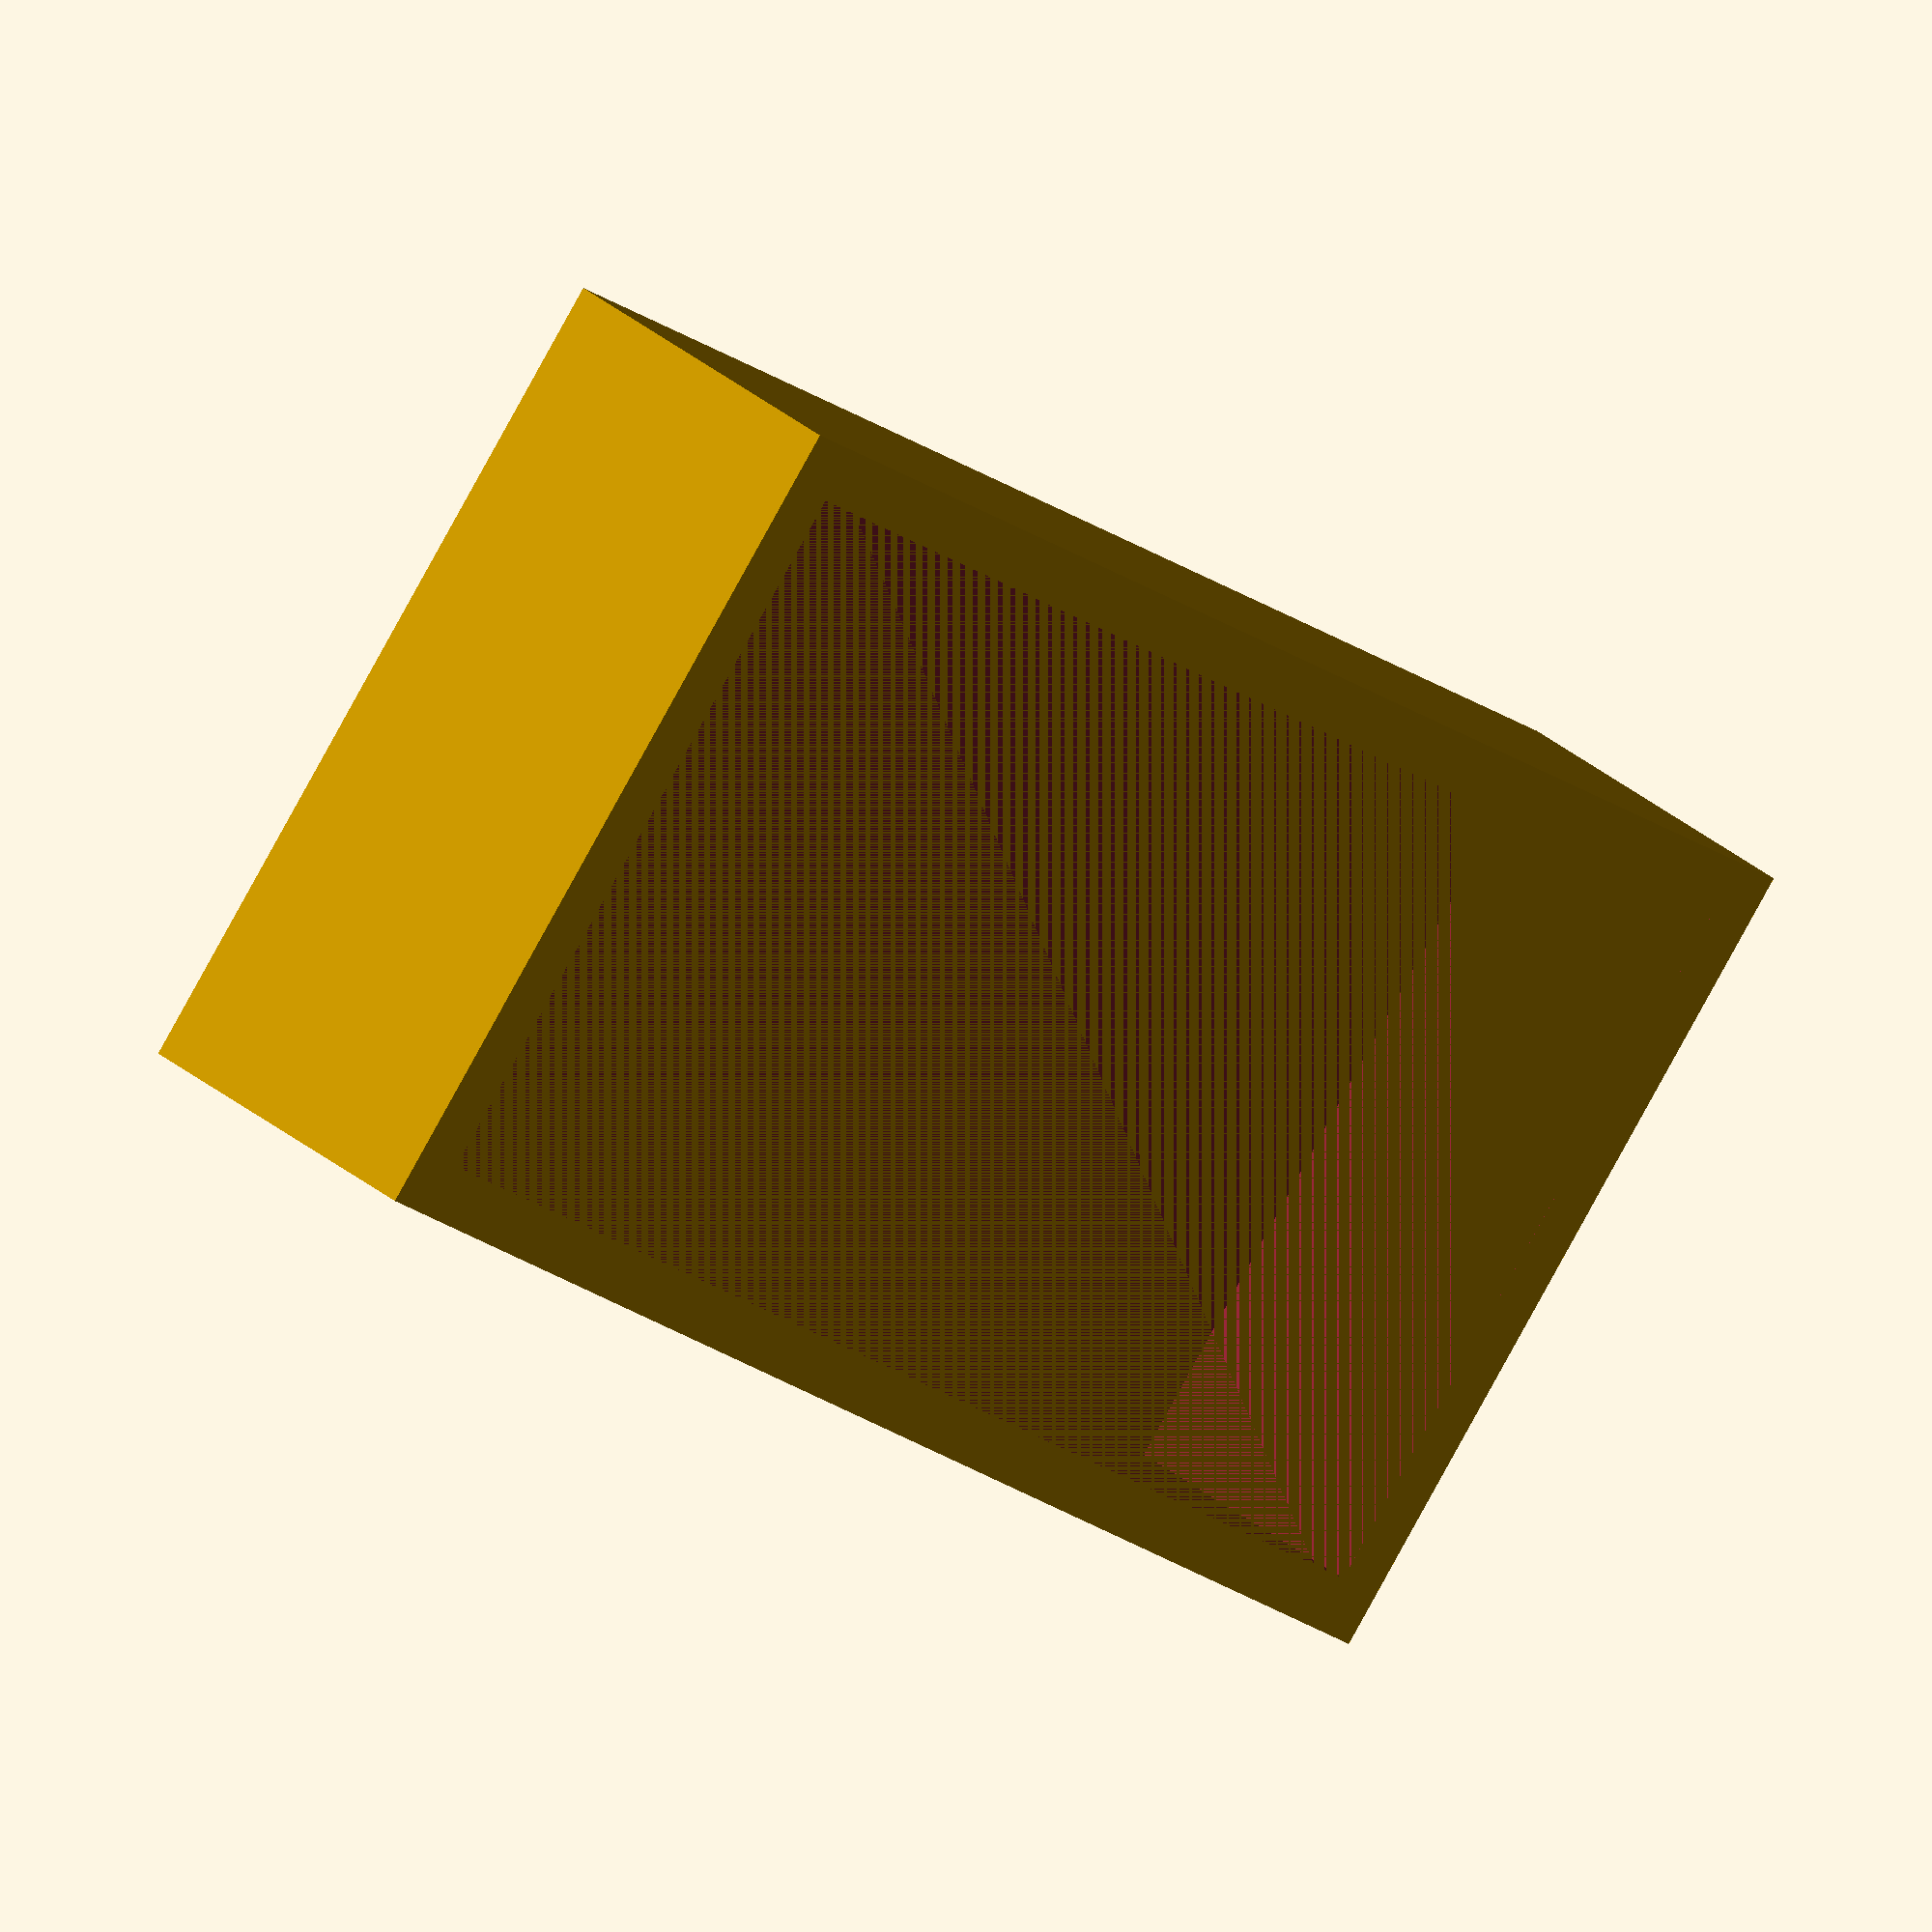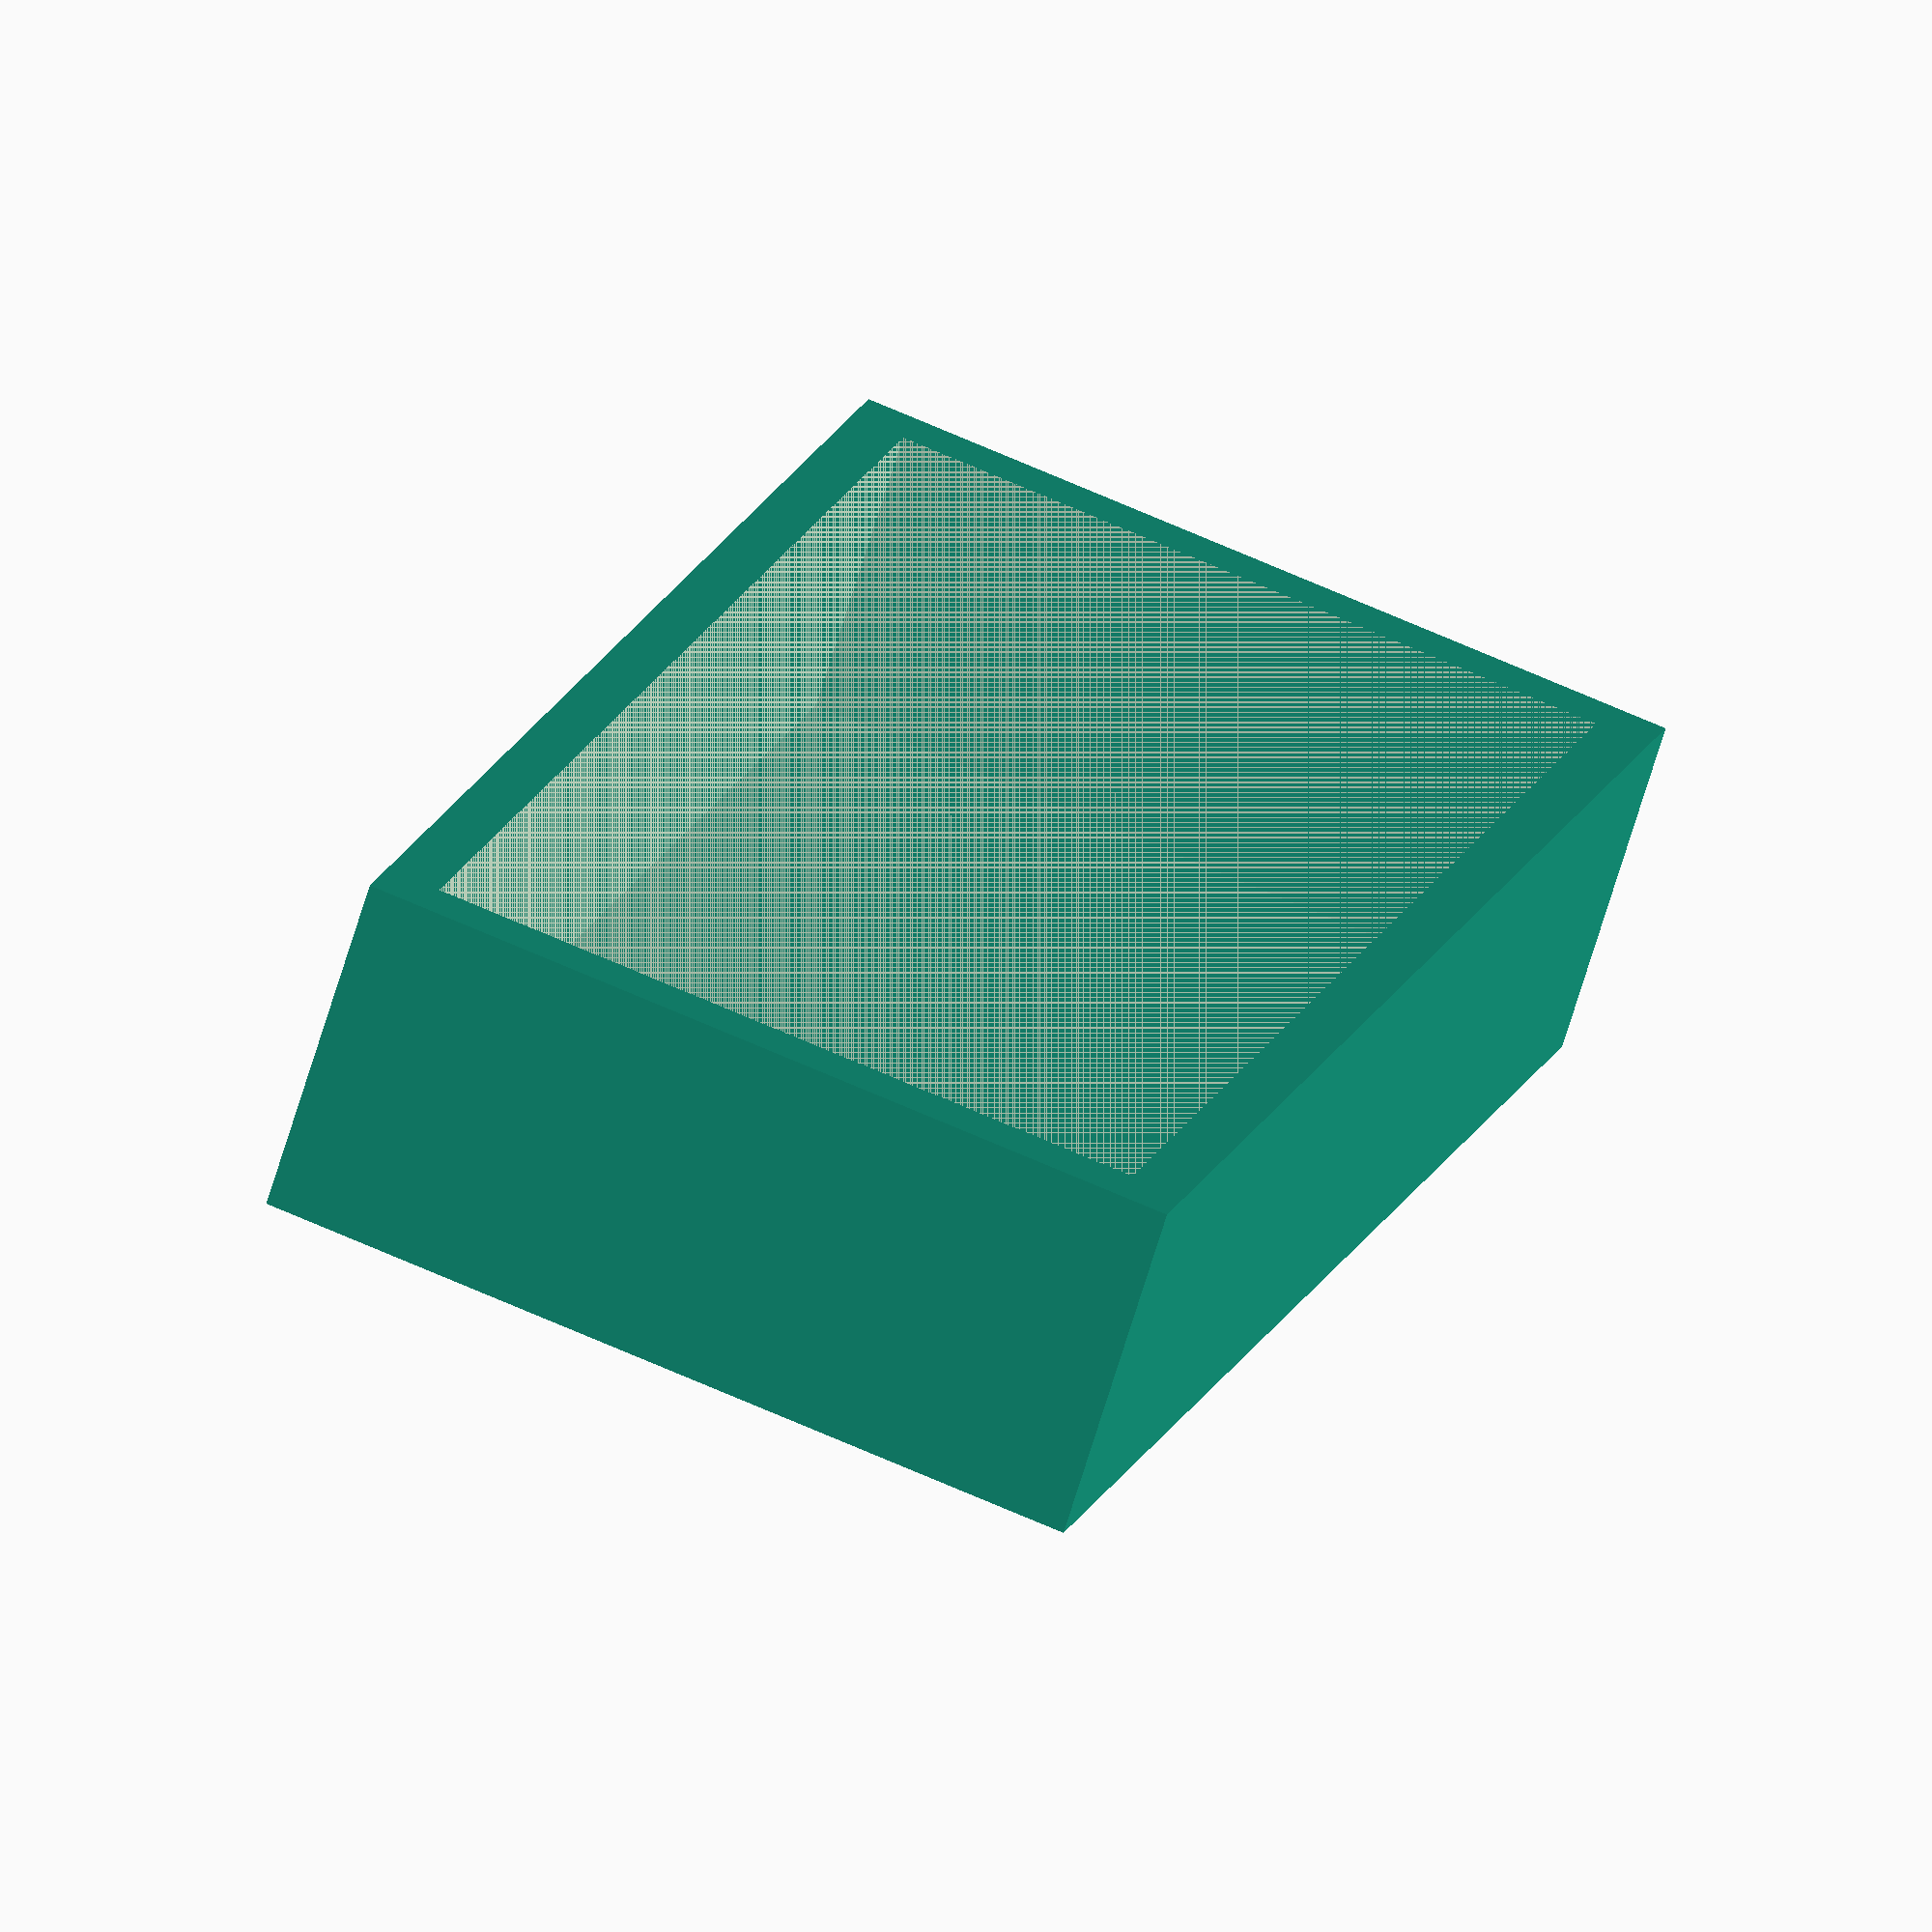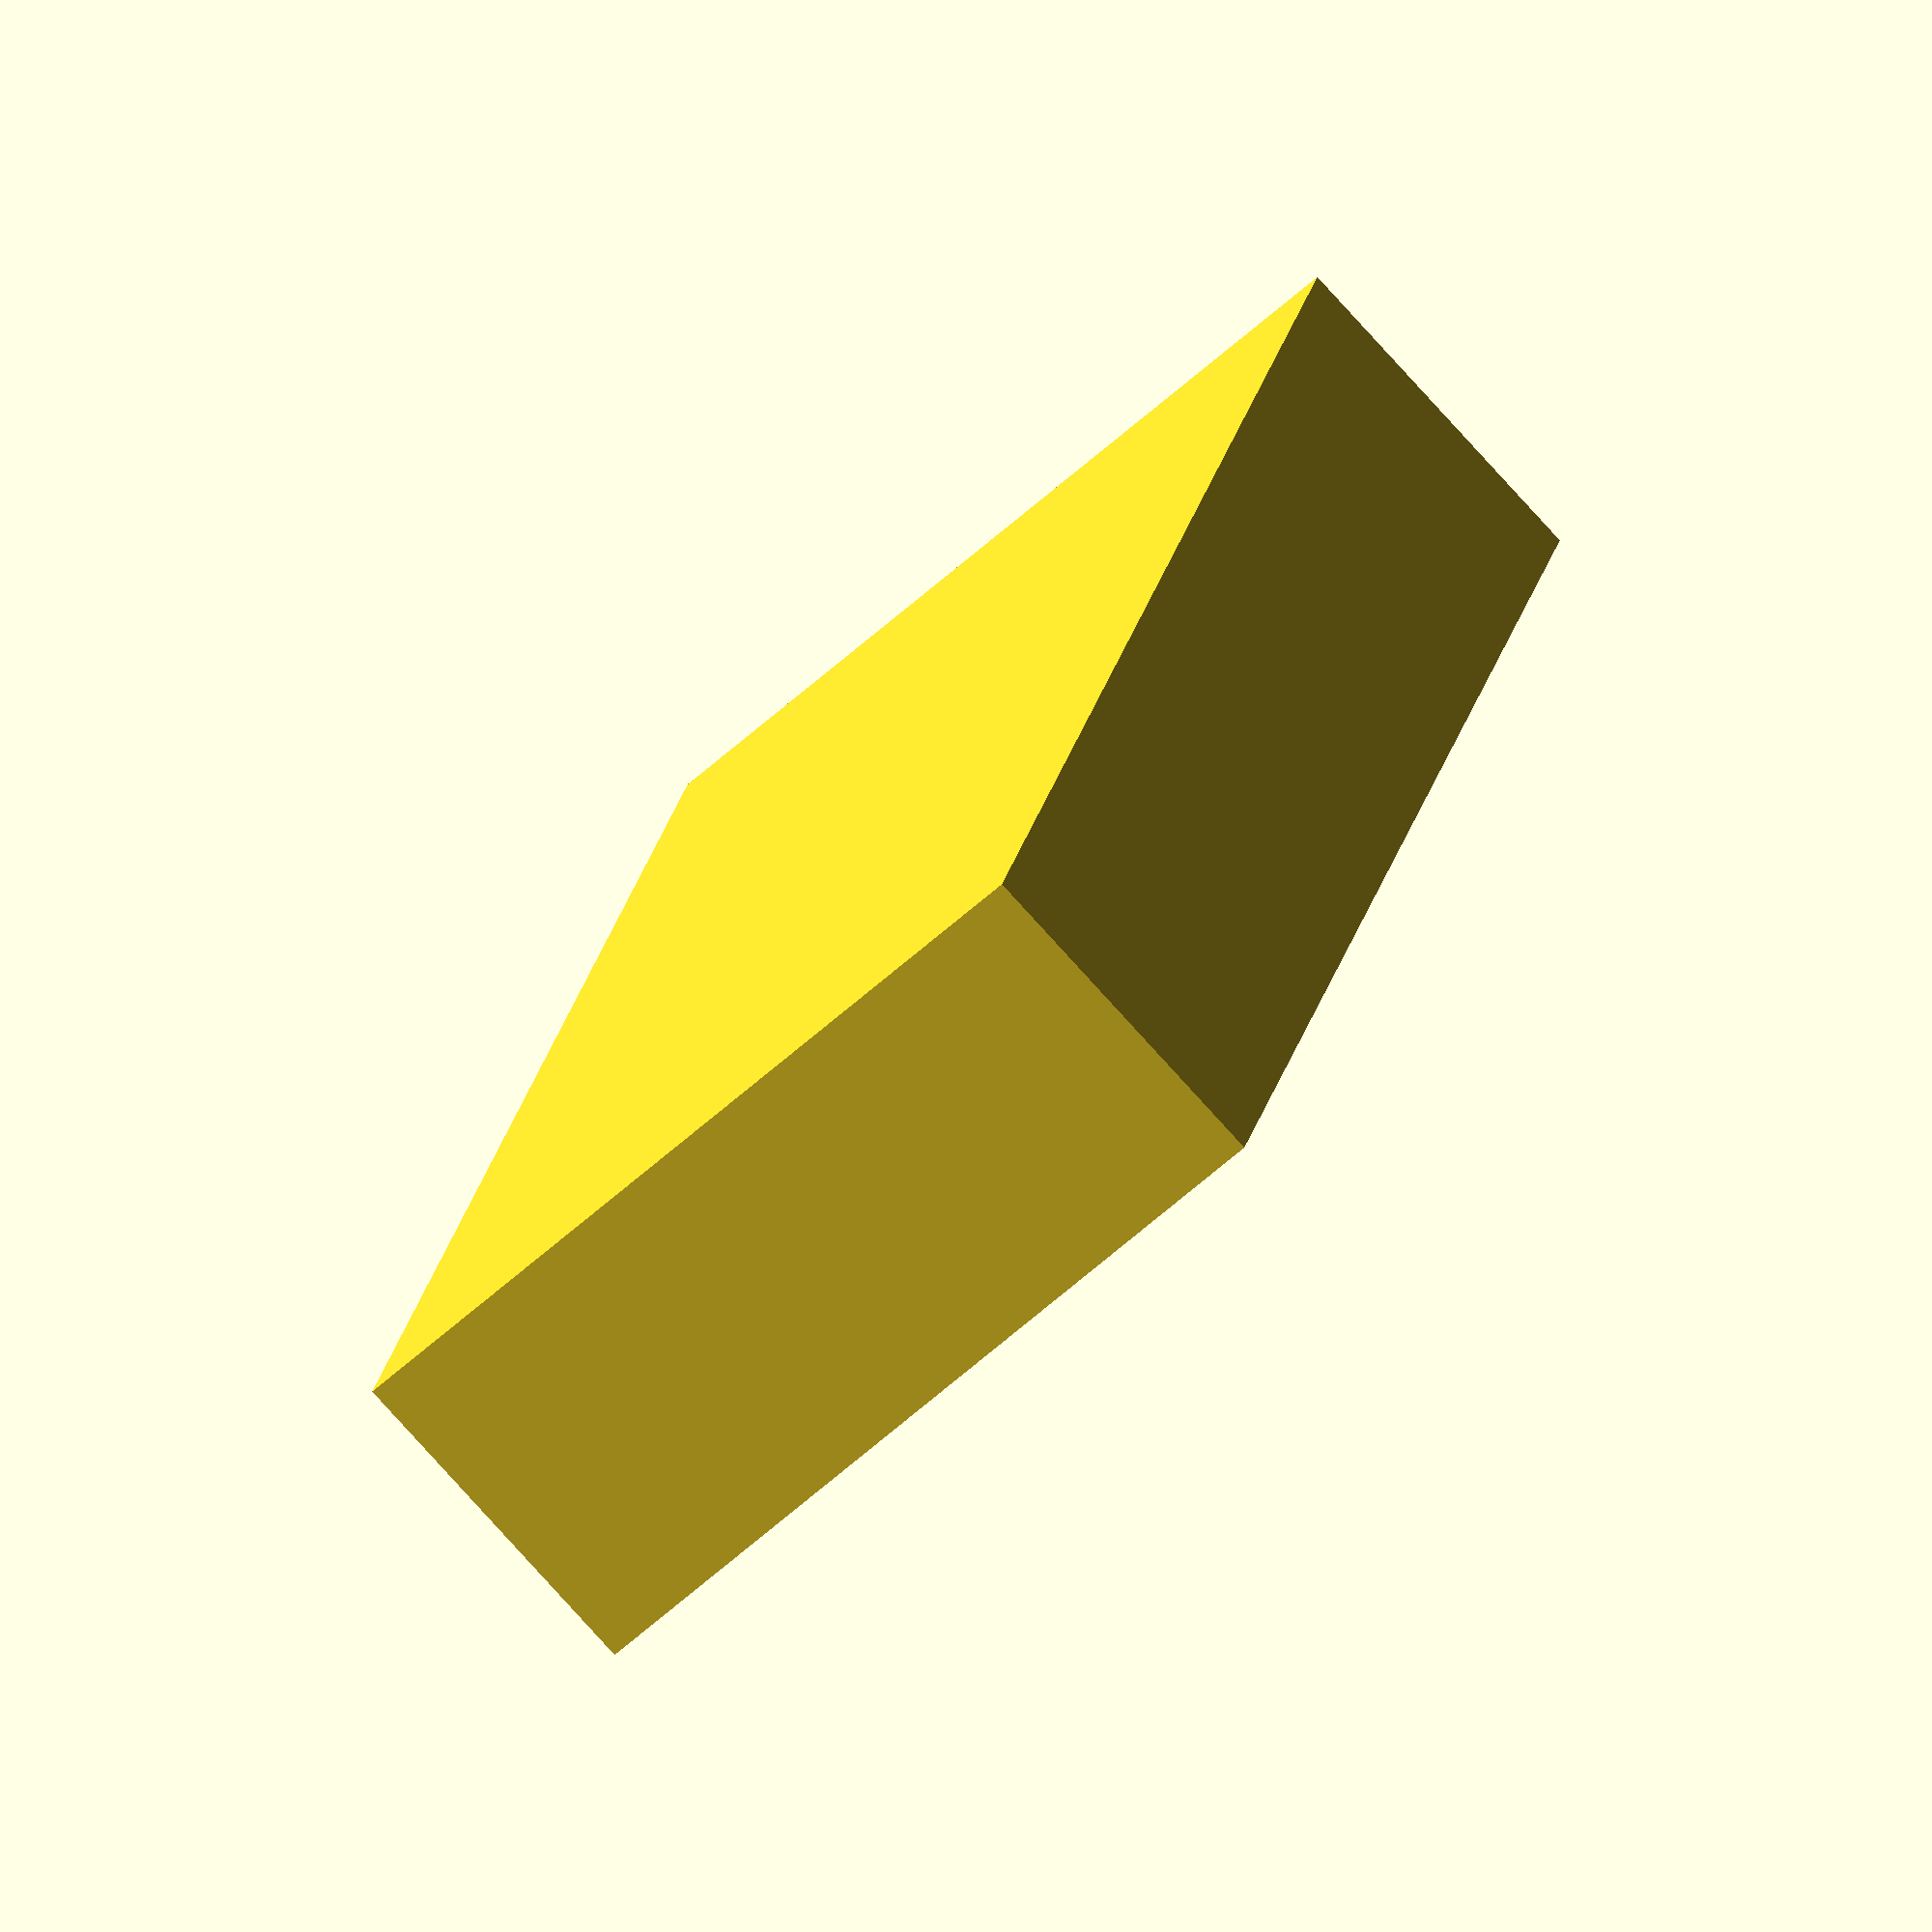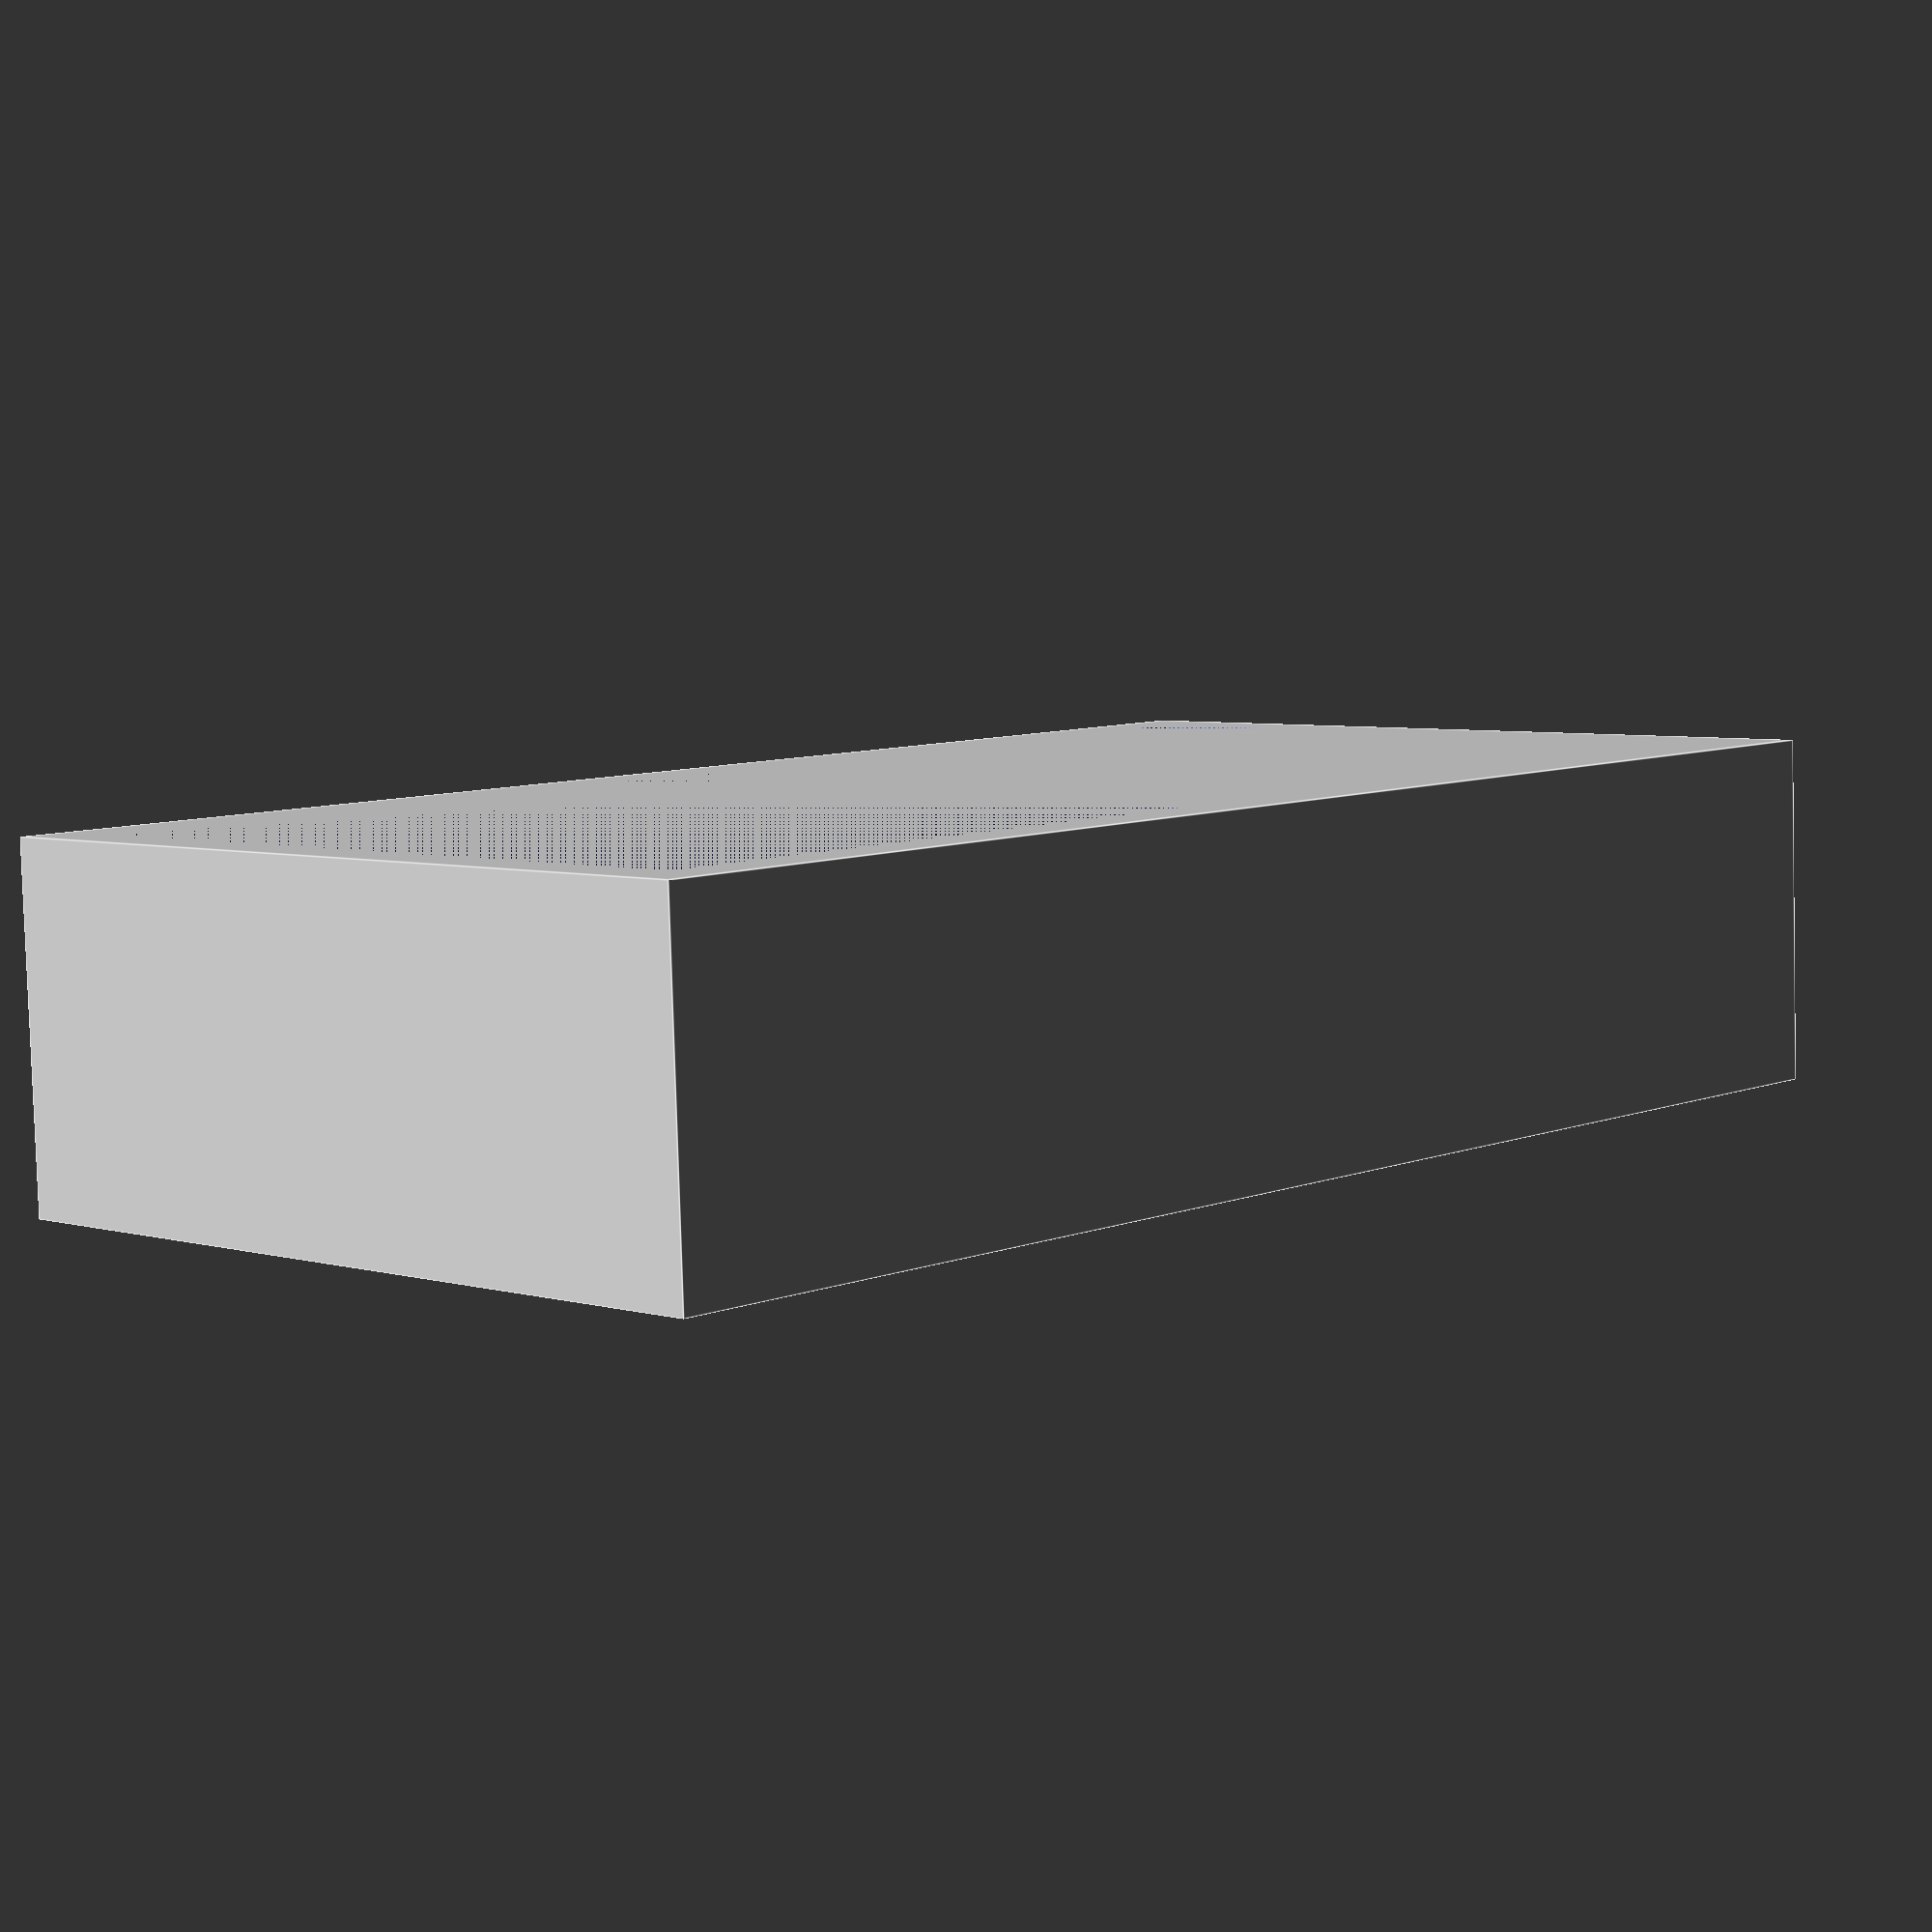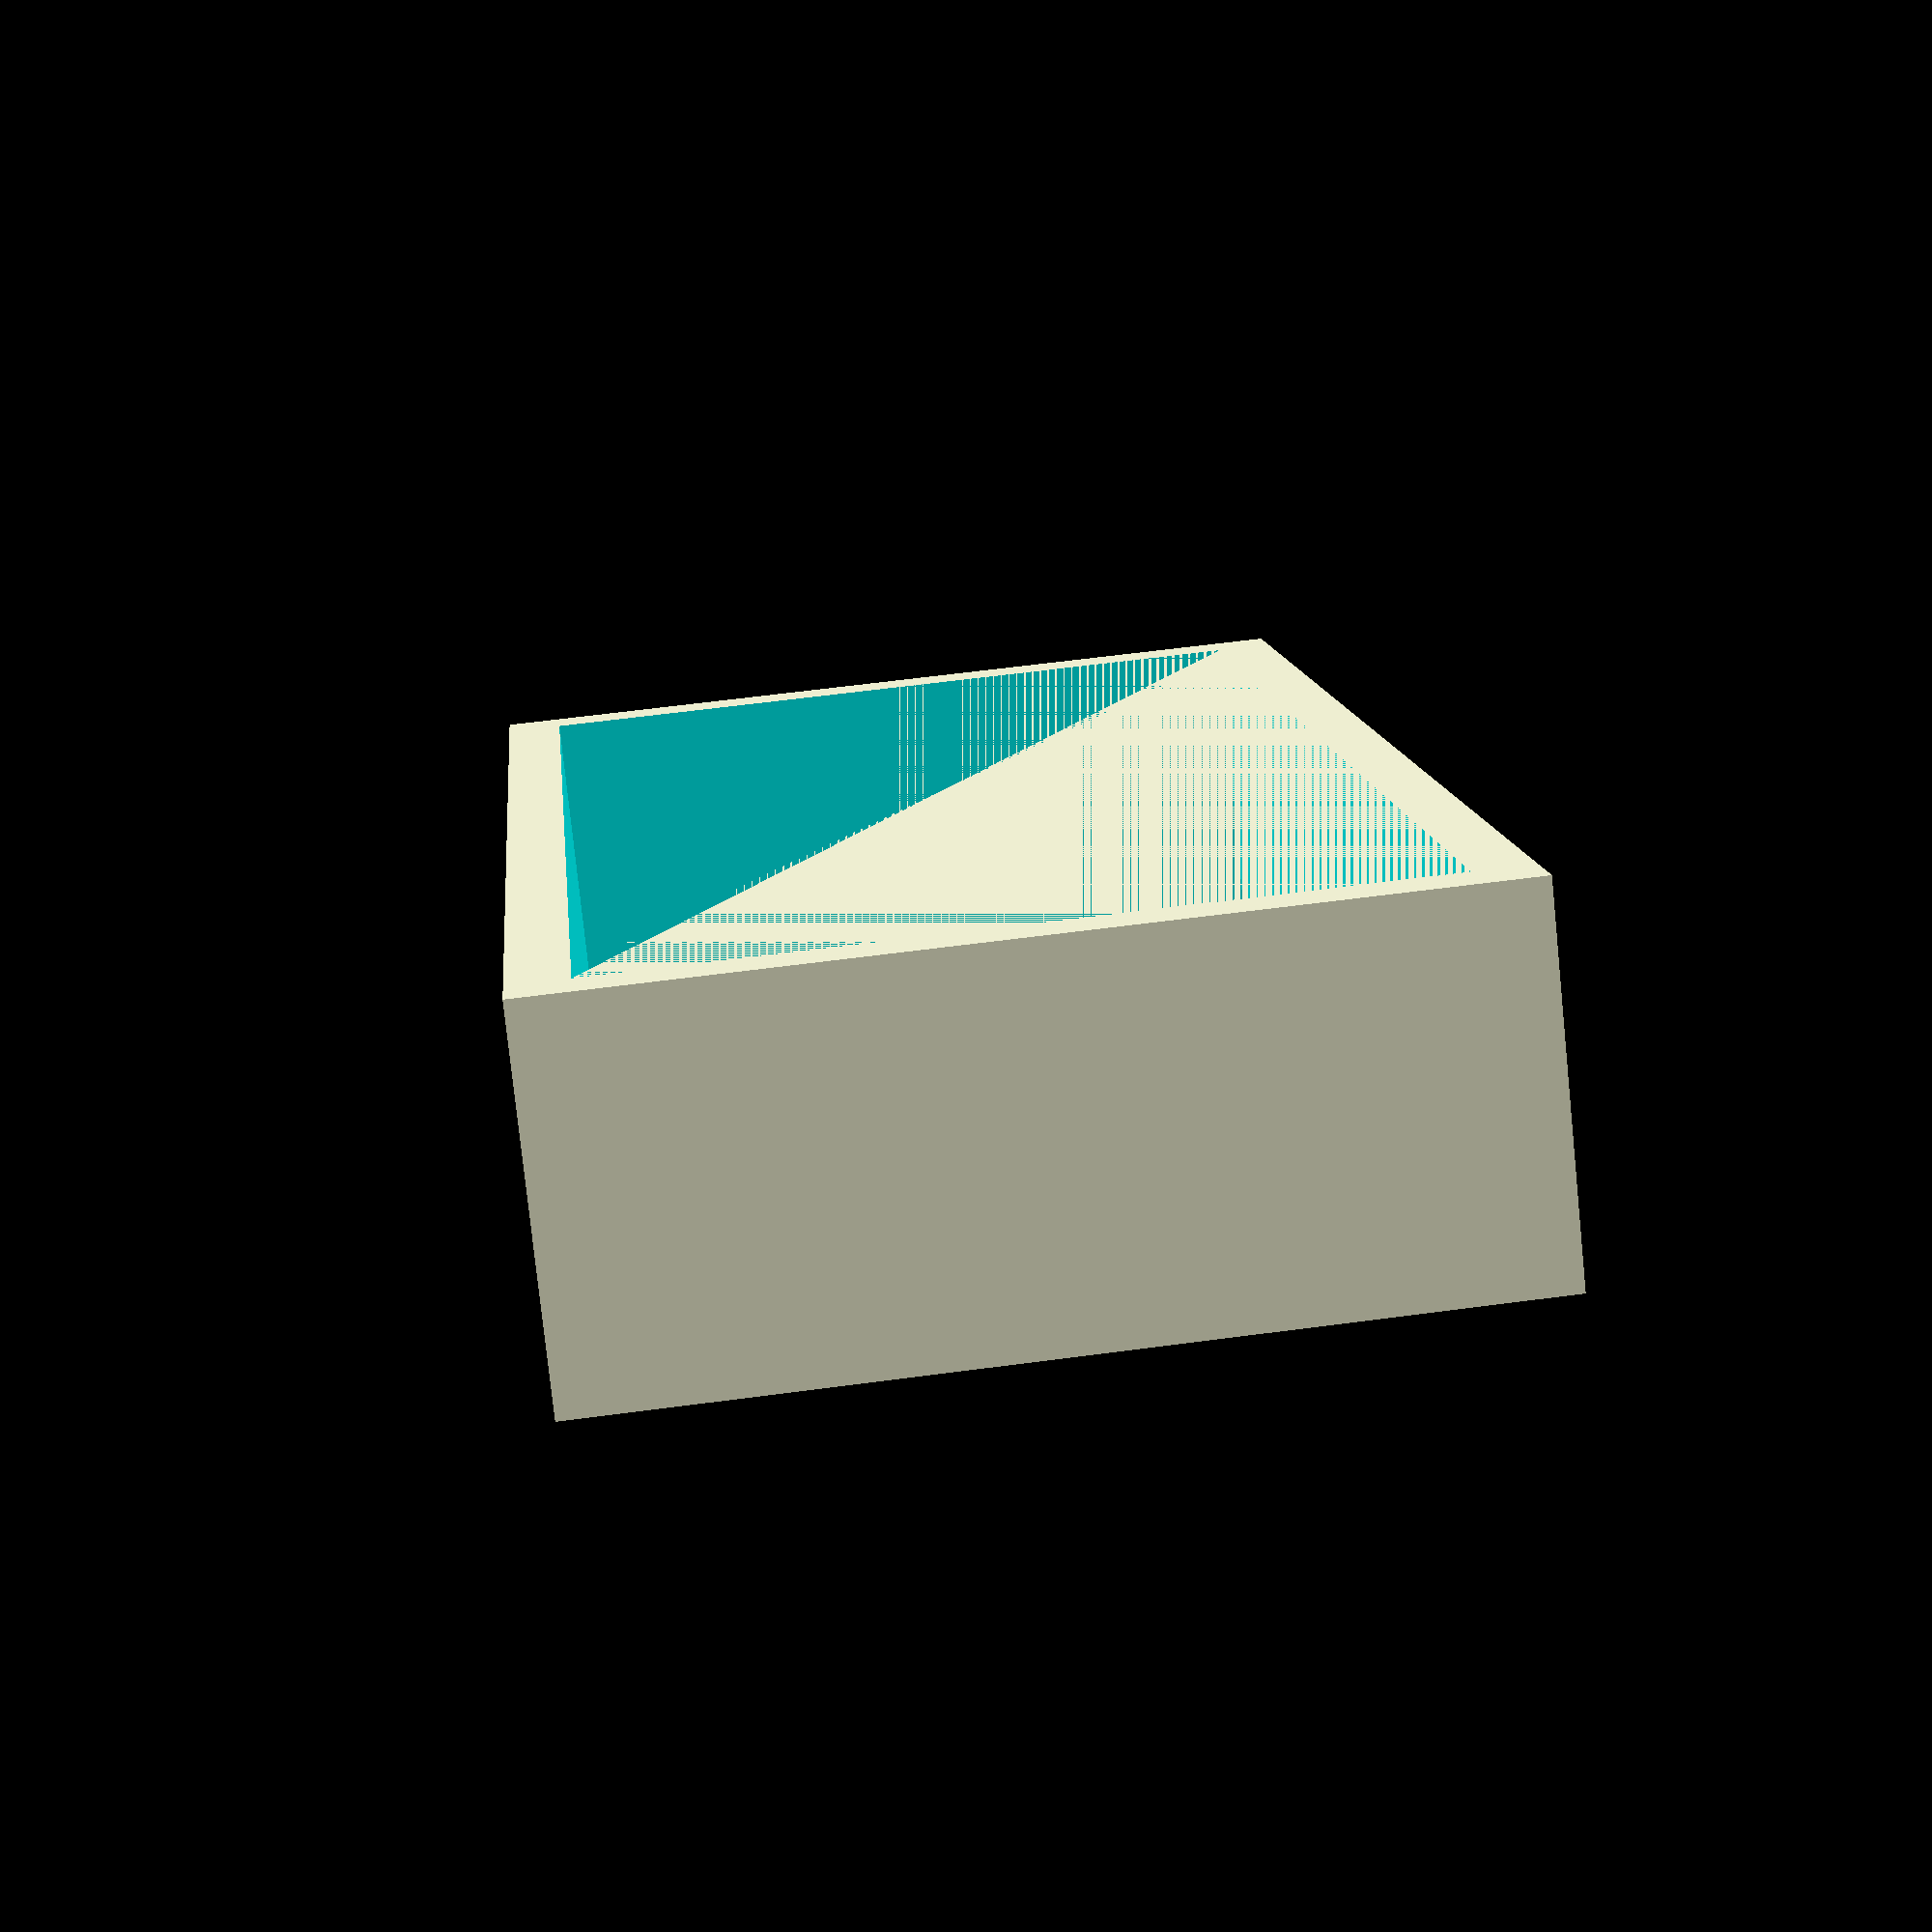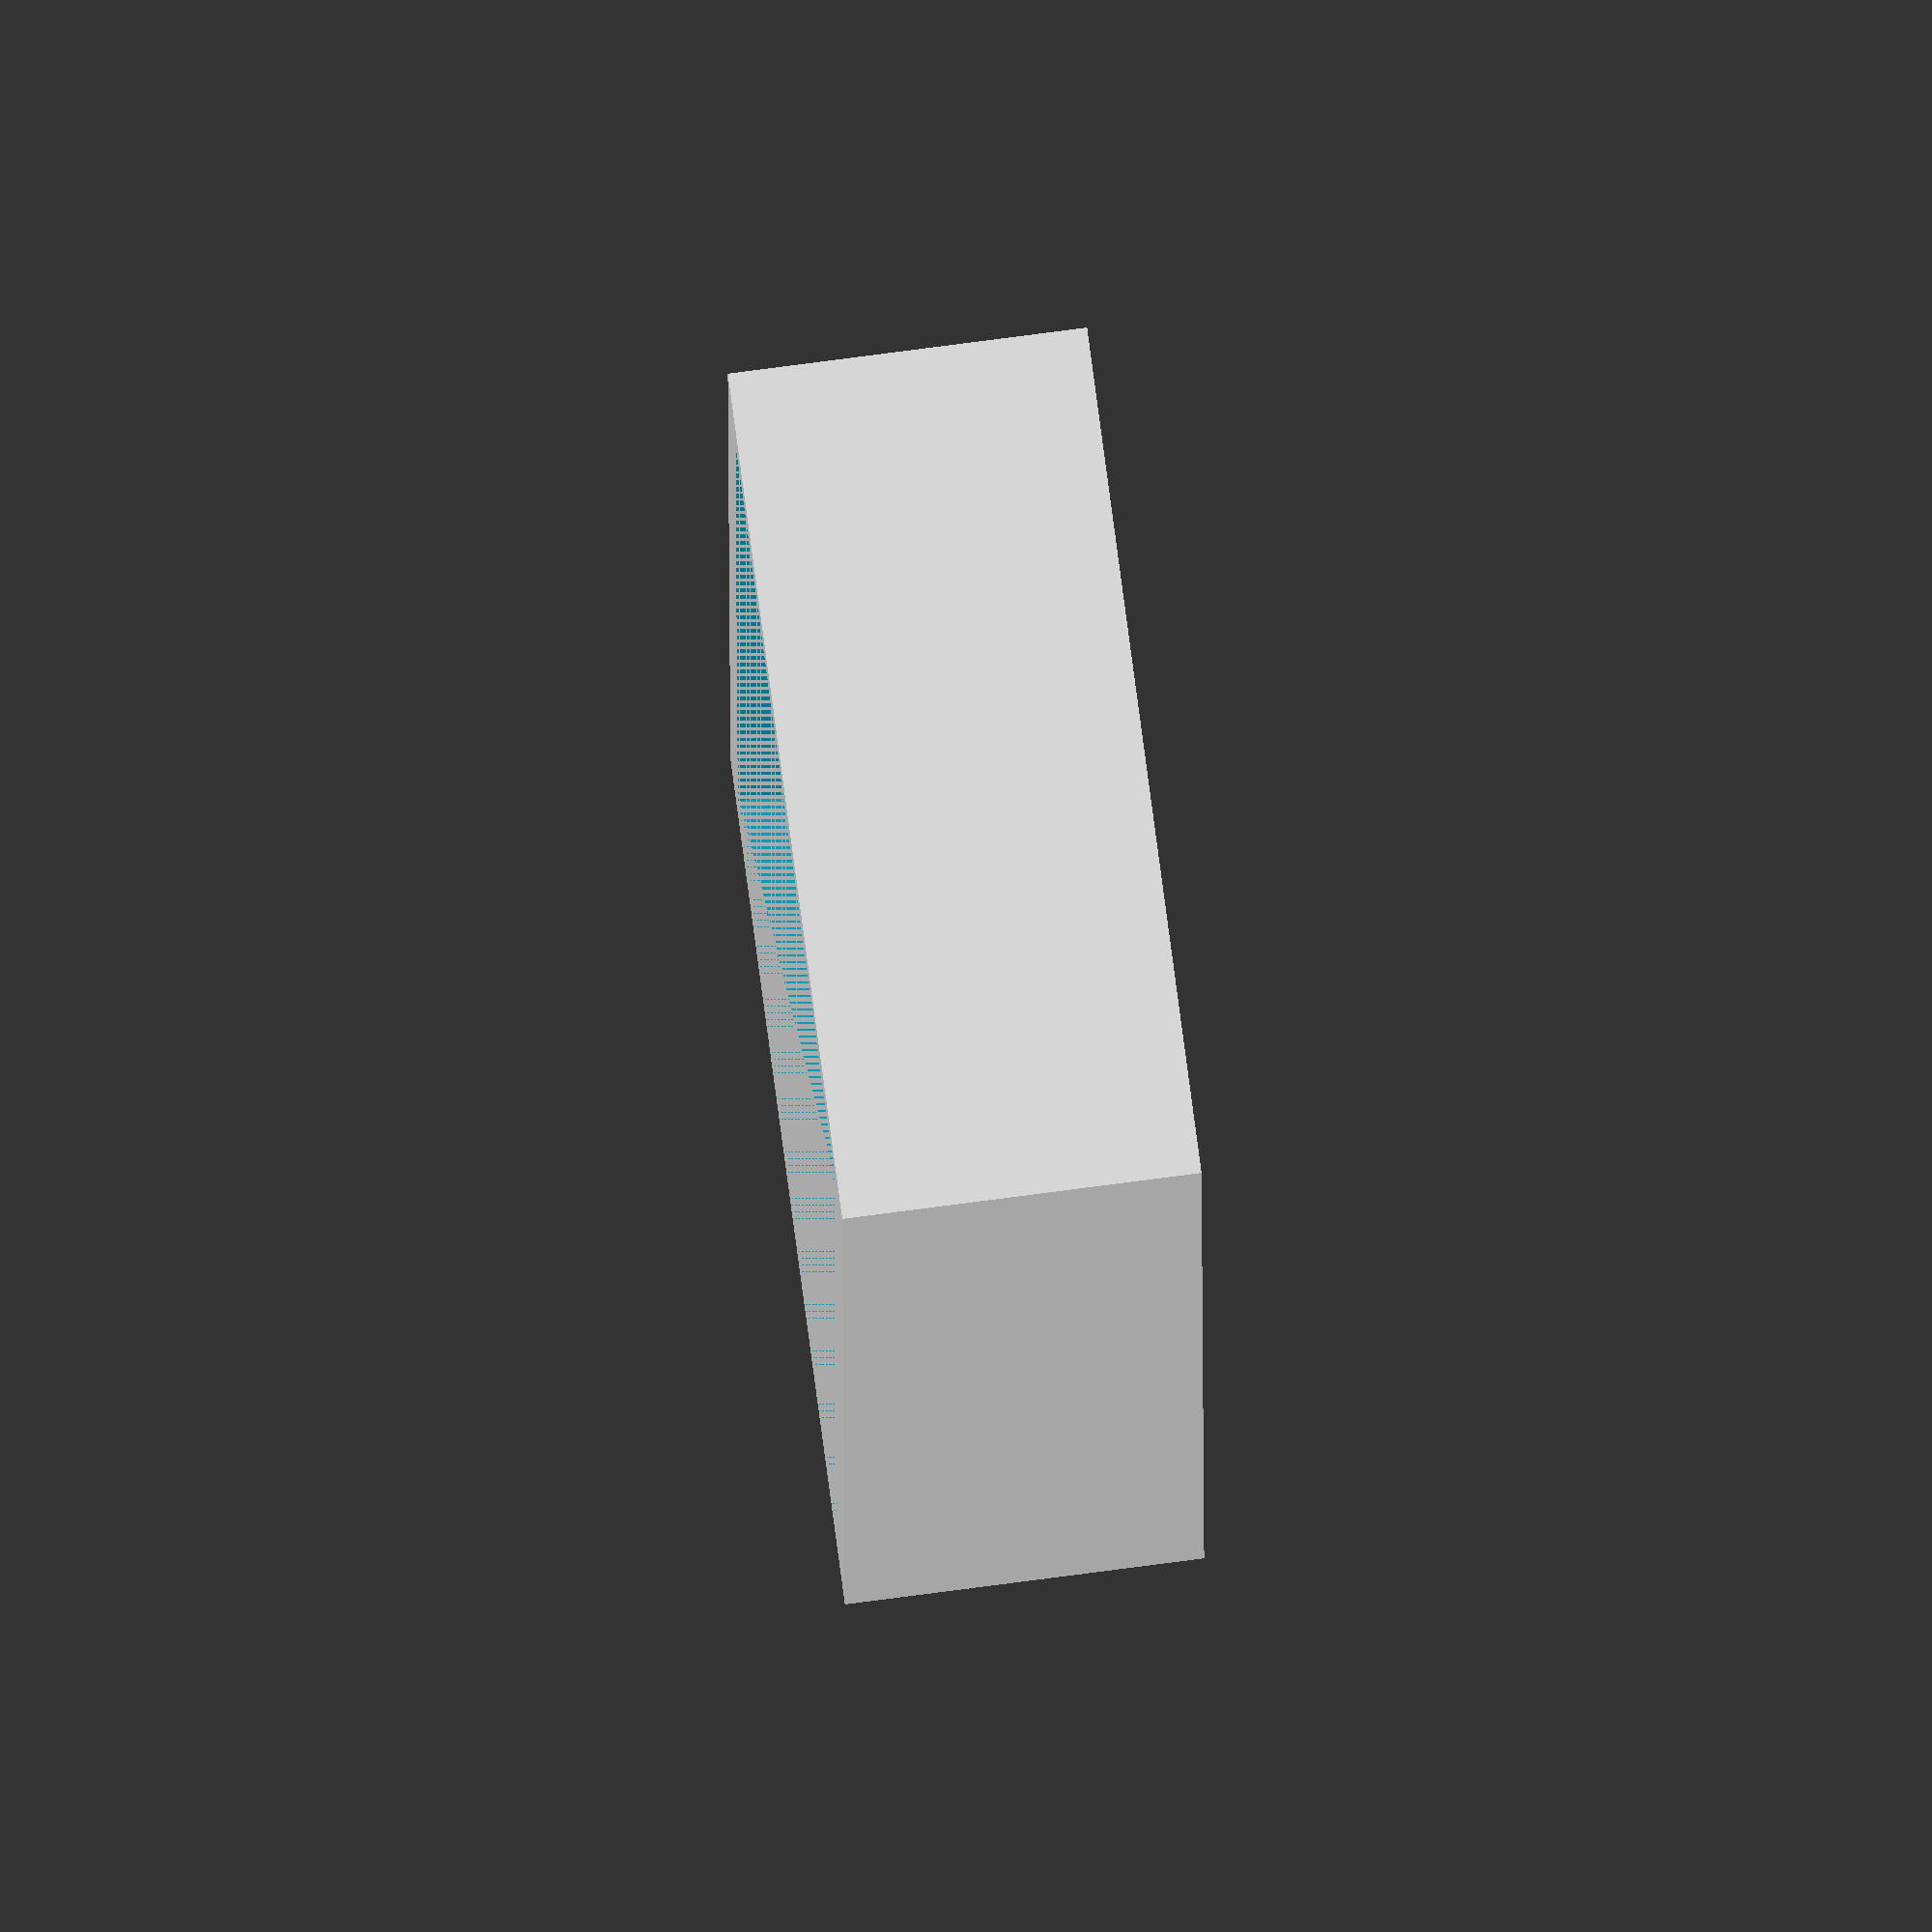
<openscad>
$fn=200;


l       = 86        ; // length
w       = 46        ; // width
h       = 19        ; // height
t       = 3         ; // thickness
int_l   = l-2*t     ;
int_w   = w-2*t     ;
int_h   = h-t       ;

length = l;
width= w;
height = h;
thickness = t;
int_length = int_l;
int_width = int_w;
int_height = int_h;
cornerRadius = 0;
height_of_top_and_bottom = 5;

echo(l      ) ;
echo(w      ) ;
echo(h      ) ;
echo(int_l  ) ;
echo(int_w  ) ;
echo(int_h  ) ;

difference (){
    box(l,w,h);
    translate([t, t, t]){
        box(int_l,int_w,int_h);
        }
}


module box(length,width,height)
{
    cube(size=[length,width,height]);    
}
//rainures( 200,200,1);
/*
translate([0, 0, 0]){
    difference() {
            roundedBox(length, width, height, cornerRadius); 
            translate([1,1,1]) {
                roundedBox(length-2, width-2, height-1, cornerRadius); 
            }
            
            translate([widht/2,0,0]) {
                rainures( 1, 10, 1); 
            }
            
    }
}
*/
/*
translate([width*2 +1 , 0, 0]){
    mirror([1,0,0]) {
        roundedBox(length, width, 1, cornerRadius);
        difference() {
            translate([1,1,0]) {
                roundedBox(length-2,width-2,4,cornerRadius);
            }
            
            translate([2,2,0]) {
                roundedBox(length-4,width-4,4,cornerRadius);
            }
            
            translate([width*2 +1 ,20,0]){
                    rainures(length, width, 1);
                }
        }
    }
}
*/
//handle
/*
translate([0,length,0]) {
    difference() {
        difference() {
            cylinder(h=2, r=10);
            cylinder(h=2, r=5);

        }
        translate([0,-10,0]) {
            cube(size=[10,10,2]);        
        }
    }
}
*/
/*
module rainures(lenght,width,height)
{
        cube(size=[length,width,height]);
}

module roundedBox(length, width, height, radius)
{
    dRadius = 2*radius;

    //cube bottom right
    translate([width-dRadius,-radius,0]) {
        cube(size=[radius,radius,height+ height_of_top_and_bottom]);
    }
    
    
    //cube top left
    translate([-radius,length-dRadius,0]) {
        cube(size=[radius,radius,height+ height_of_top_and_bottom ]);
    }
    
    
    //base rounded shape
    minkowski() {
        cube(size=[width-dRadius,length-dRadius, height]);
        cylinder(r=radius, h=height_of_top_and_bottom);
    }
  
    
  
}
*/
</openscad>
<views>
elev=147.5 azim=219.8 roll=220.8 proj=o view=wireframe
elev=66.4 azim=288.5 roll=343.4 proj=o view=wireframe
elev=258.0 azim=75.0 roll=318.0 proj=o view=wireframe
elev=83.4 azim=132.9 roll=1.6 proj=p view=edges
elev=258.7 azim=264.9 roll=174.1 proj=p view=solid
elev=282.9 azim=269.3 roll=82.5 proj=o view=solid
</views>
